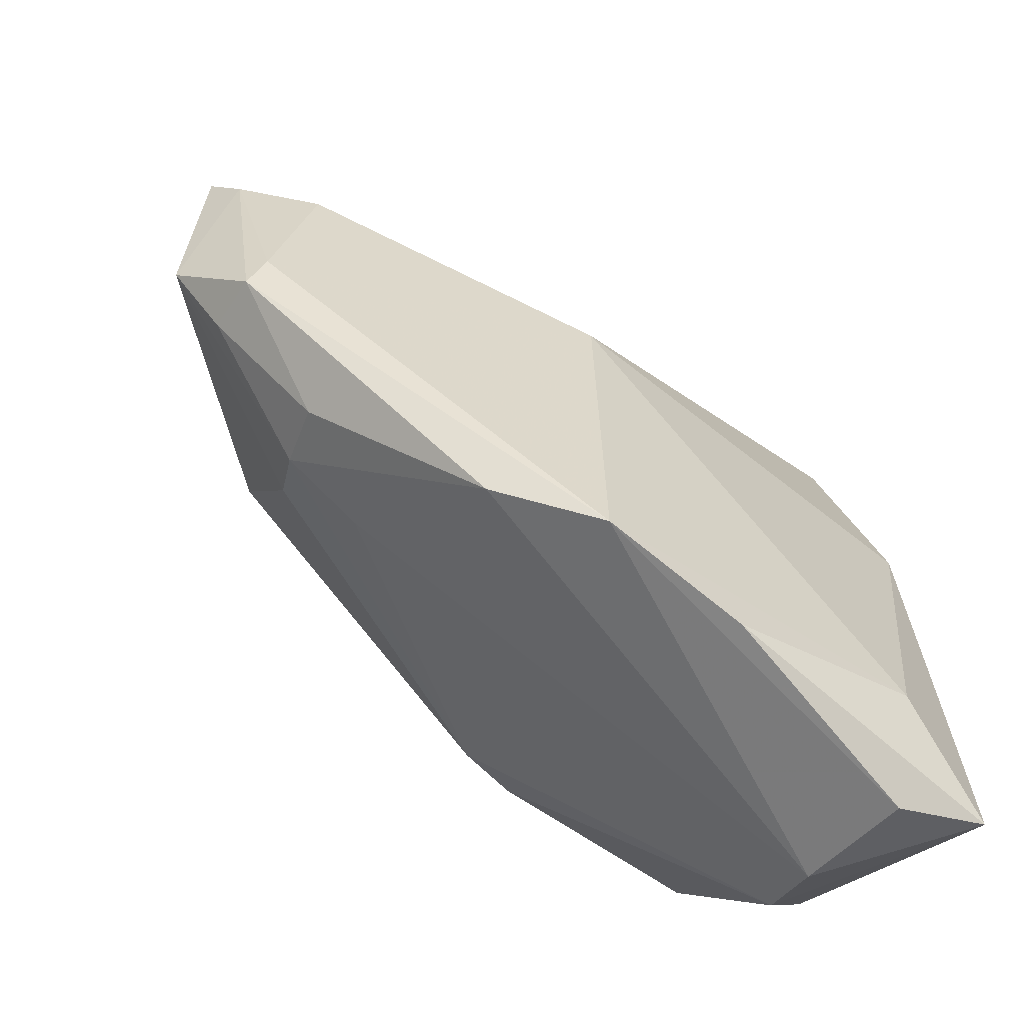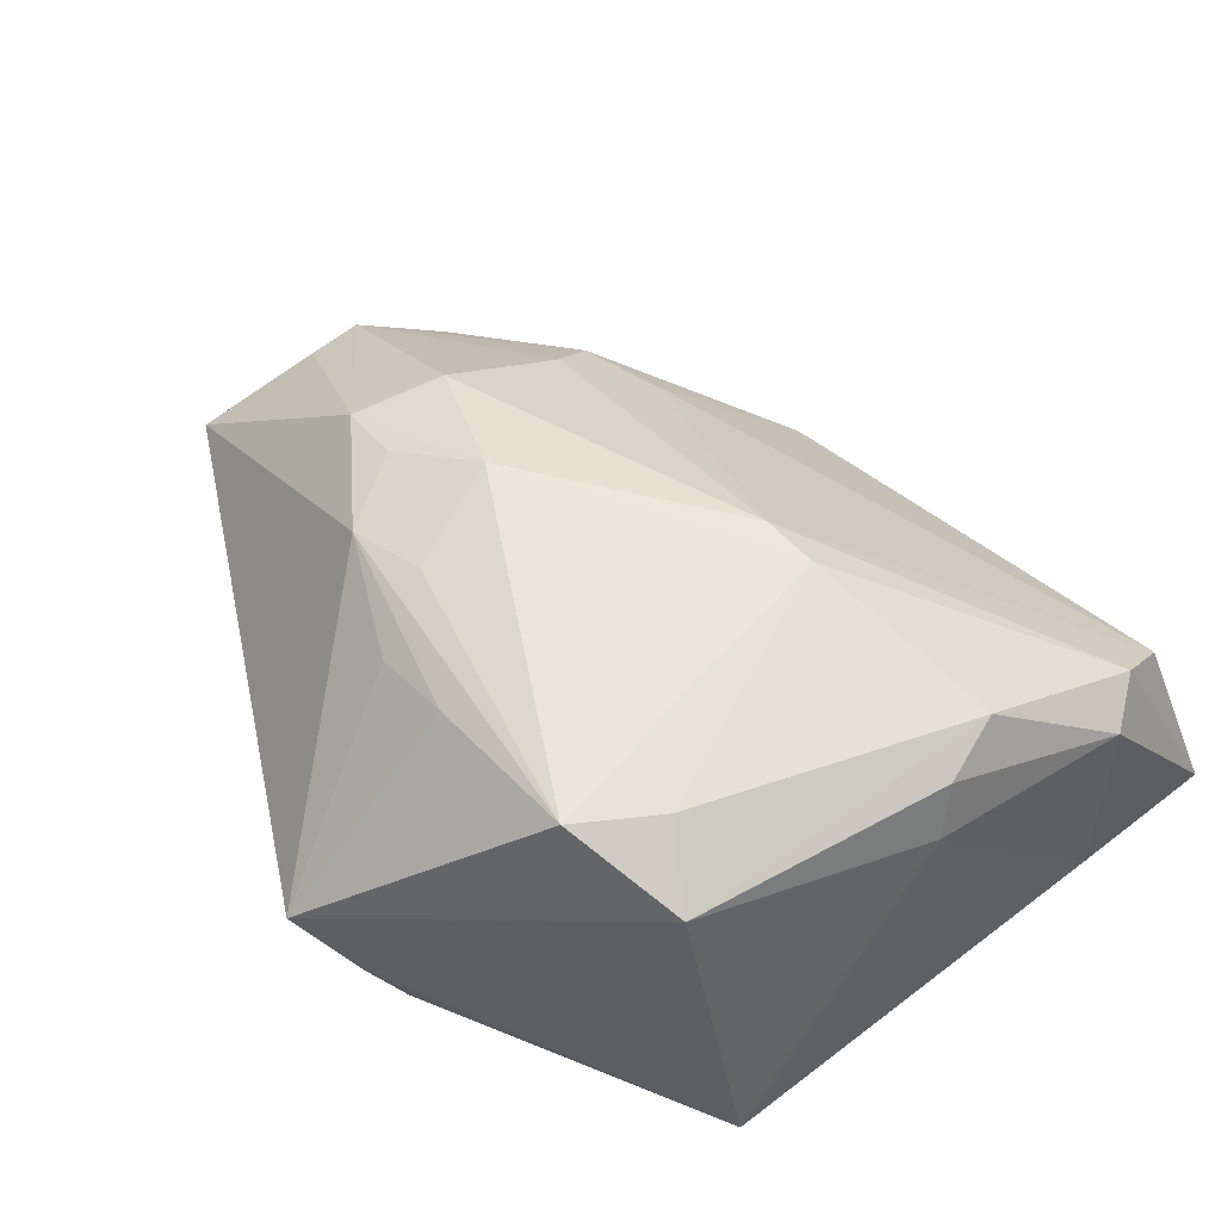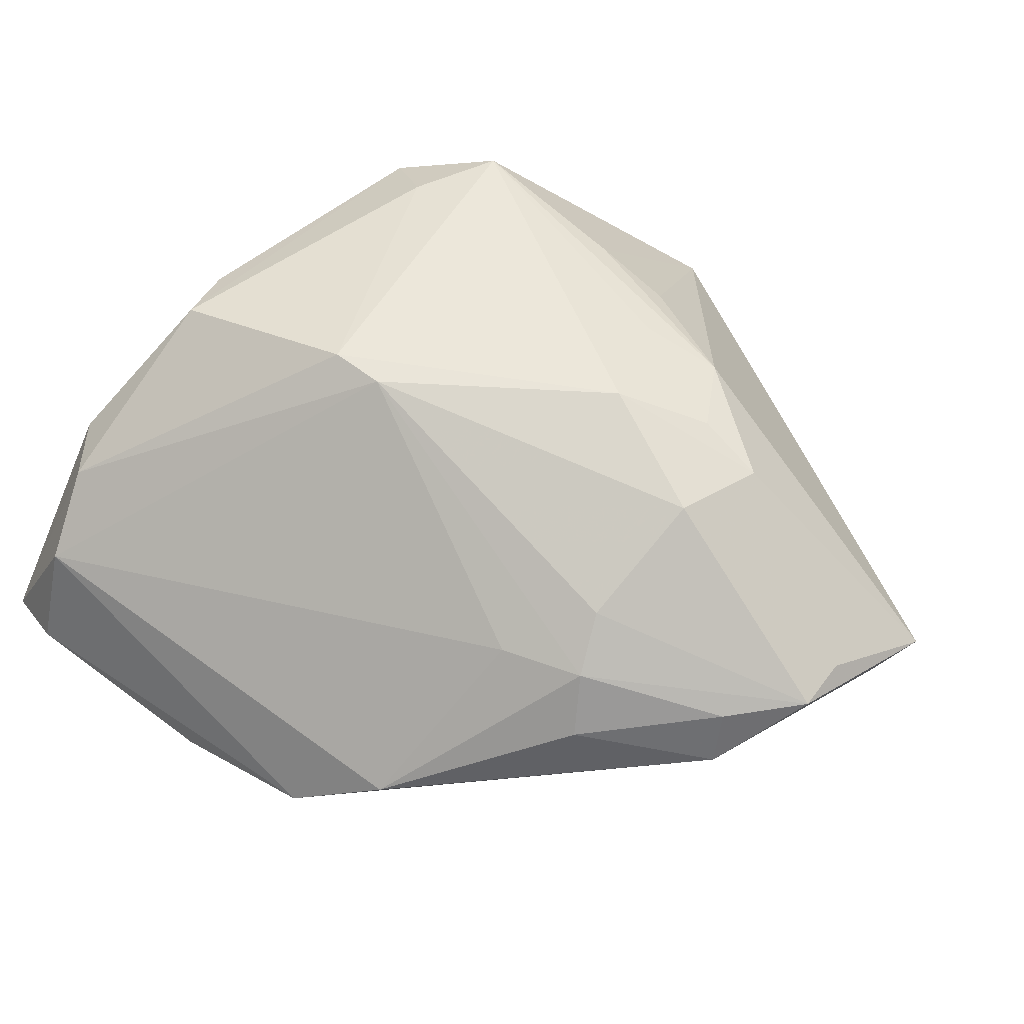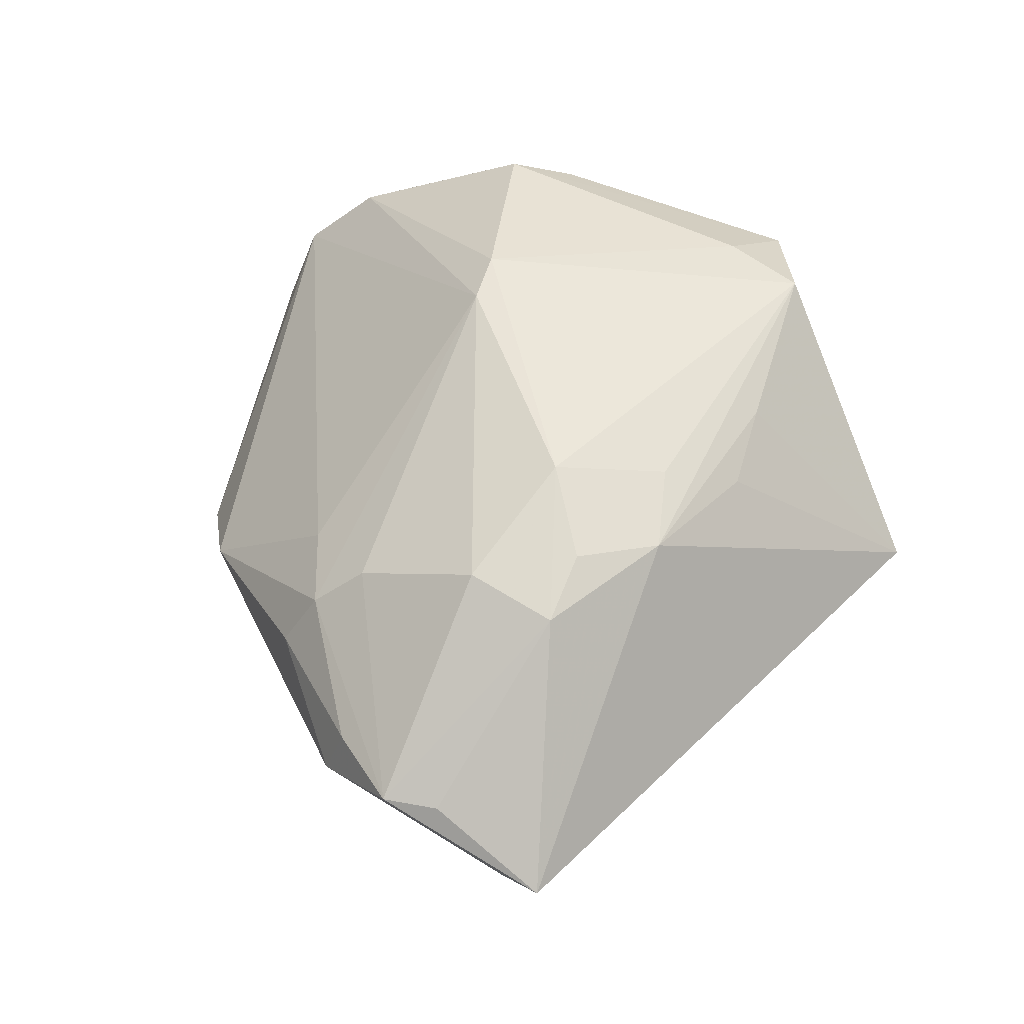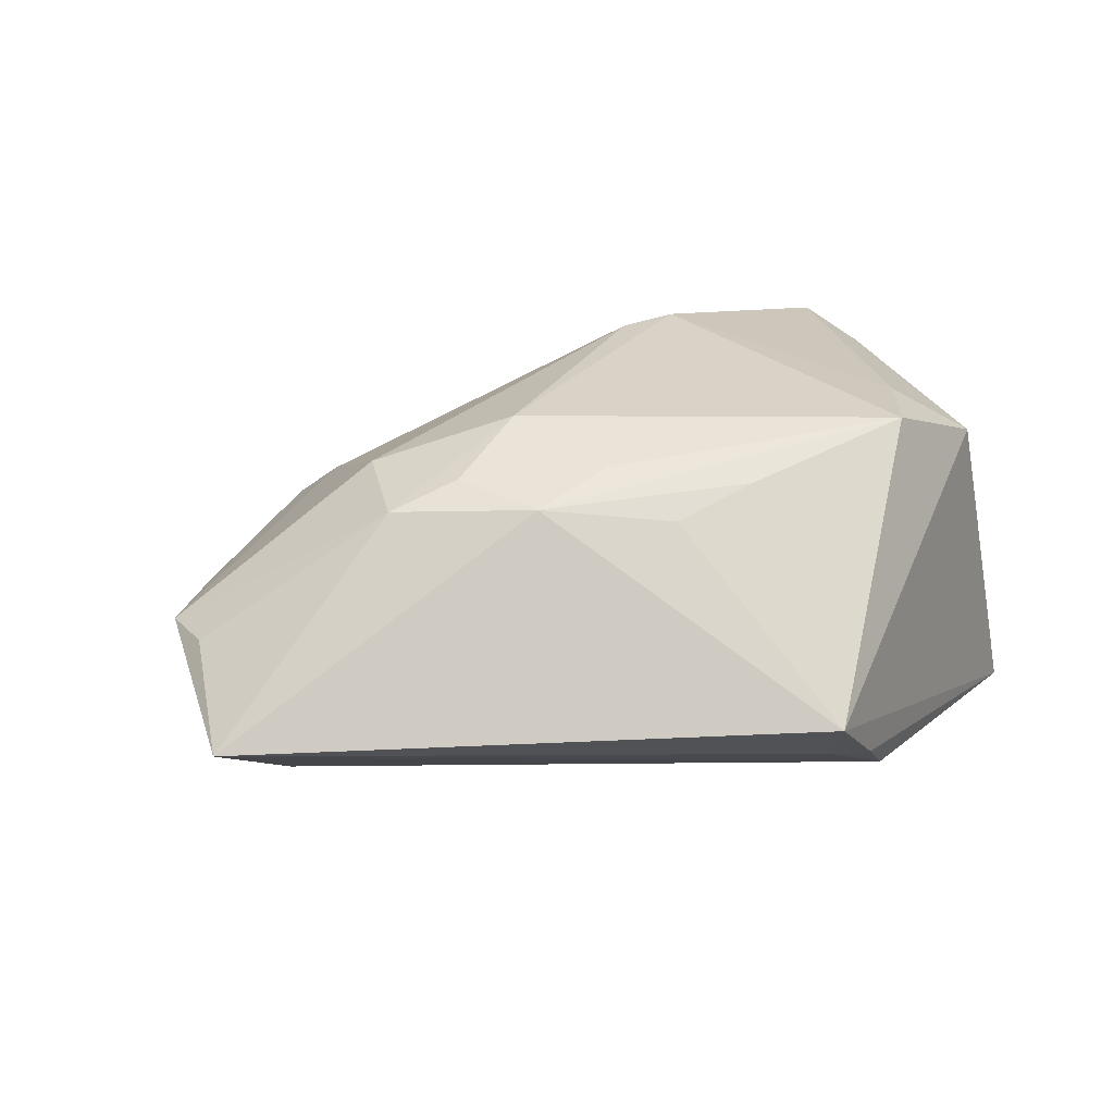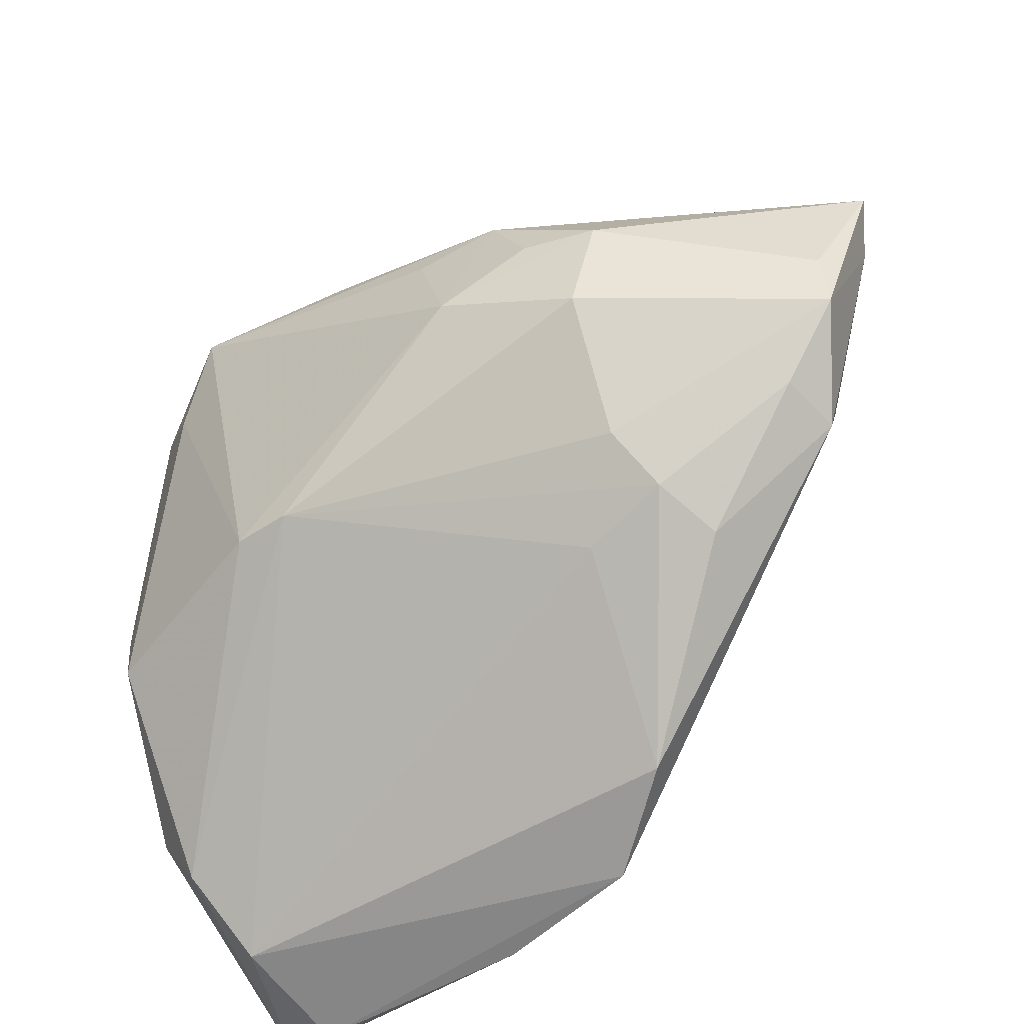
<metadata>
{"format":"obj","ext":"obj","renderer":"f3d","projection":"perspective","resolution":1024,"background":"white","views":[{"elev":-70.9,"azim":139.2,"up":"+Y"},{"elev":56.6,"azim":-127.2,"up":"+Z"},{"elev":53.4,"azim":42.6,"up":"+Z"},{"elev":52.2,"azim":109.5,"up":"+Z"},{"elev":27.9,"azim":154.4,"up":"+Z"},{"elev":-42.6,"azim":39.4,"up":"+Y"}]}
</metadata>
<code>
v -0.03605 -0.007847 0.01907
v 0.05329 -0.007457 0.004234
v -0.02629 -0.03936 -0.02102
v 0.03793 -0.01711 0.00854
v 0.0151 0.02146 0.02383
v 0.03041 0.01509 0.02278
v 0.02072 0.009003 0.02618
v 0.05417 -0.009656 -0.002548
v 0.02813 -0.02081 0.008398
v 0.05178 0.01435 -0.009787
v 0.0602 0.01599 -0.004556
v -0.01003 -0.01049 0.02618
v 0.05347 -0.005475 -0.004953
v -0.03806 -0.00538 0.01301
v -0.001545 0.04514 -0.005027
v 0.01271 -0.0449 -0.01635
v -0.02422 0.01884 0.02497
v -0.02123 0.02275 -0.02219
v 0.02463 0.02372 0.02159
v -0.00986 0.04288 -0.009676
v 0.0387 0.01457 0.02024
v 0.05941 0.007458 0.005301
v -0.004307 -0.04788 -0.01752
v 0.0233 -0.03892 -0.009137
v 0.0404 -0.0208 0.001679
v -0.02972 -0.05087 -0.01373
v 0.0003498 0.0505 0.001495
v 0.06017 0.0007883 0.004955
v -0.03234 0.02341 0.01986
v 0.03538 -0.01141 0.01369
v -0.033 -0.03801 0.007592
v 0.01864 -0.002423 -0.02219
v -0.006352 0.04592 -0.005571
v 0.01037 0.02974 0.01978
v -0.02912 0.001254 -0.02383
v -0.03819 -0.03155 0.007515
v -0.03916 0.02187 -0.01783
v -0.04118 0.02171 -0.01711
v -0.04118 -0.0278 -0.01252
v -0.03316 -0.01542 0.02126
v 0.0006472 0.02932 0.02232
v 0.06283 0.02143 -0.001279
v -0.03002 -0.04627 -0.0002987
v -0.003275 -0.01012 0.02593
v 0.03625 0.00365 0.02134
v -0.01918 0.02865 0.02618
v -0.03904 -0.04838 -0.01765
v -0.02652 0.02219 -0.02135
v -0.01994 0.02611 -0.02012
v -0.01669 0.03 -0.01794
f 29 27 38
f 46 27 29
f 47 38 35
f 42 21 22
f 47 35 3
f 3 35 32
f 15 27 42
f 42 20 15
f 38 27 33
f 33 20 38
f 27 15 33
f 33 15 20
f 39 38 47
f 47 36 39
f 46 29 17
f 29 40 17
f 21 7 45
f 45 7 44
f 41 27 46
f 41 34 27
f 38 20 37
f 37 35 38
f 32 35 18
f 38 39 14
f 14 39 36
f 14 29 38
f 31 36 47
f 47 43 31
f 31 40 36
f 31 43 44
f 10 13 32
f 32 18 10
f 10 18 50
f 10 20 42
f 10 50 20
f 25 24 8
f 35 37 48
f 48 18 35
f 48 37 20
f 36 40 1
f 1 14 36
f 1 40 29
f 29 14 1
f 12 31 44
f 40 31 12
f 12 17 40
f 46 17 12
f 12 7 46
f 44 7 12
f 47 3 23
f 32 13 16
f 13 8 16
f 16 8 24
f 16 3 32
f 16 23 3
f 16 24 43
f 11 10 42
f 13 10 11
f 11 8 13
f 42 22 28
f 28 22 21
f 21 45 28
f 28 11 42
f 8 11 28
f 30 45 44
f 30 28 45
f 6 7 21
f 34 41 19
f 42 27 19
f 27 34 19
f 19 21 42
f 19 41 46
f 19 6 21
f 7 6 19
f 50 18 49
f 18 48 49
f 20 50 49
f 49 48 20
f 26 43 47
f 47 23 26
f 26 16 43
f 23 16 26
f 25 8 2
f 8 28 2
f 43 24 9
f 44 43 9
f 46 7 5
f 5 19 46
f 7 19 5
f 4 24 25
f 4 9 24
f 4 30 44
f 44 9 4
f 25 2 4
f 28 30 4
f 4 2 28

</code>
